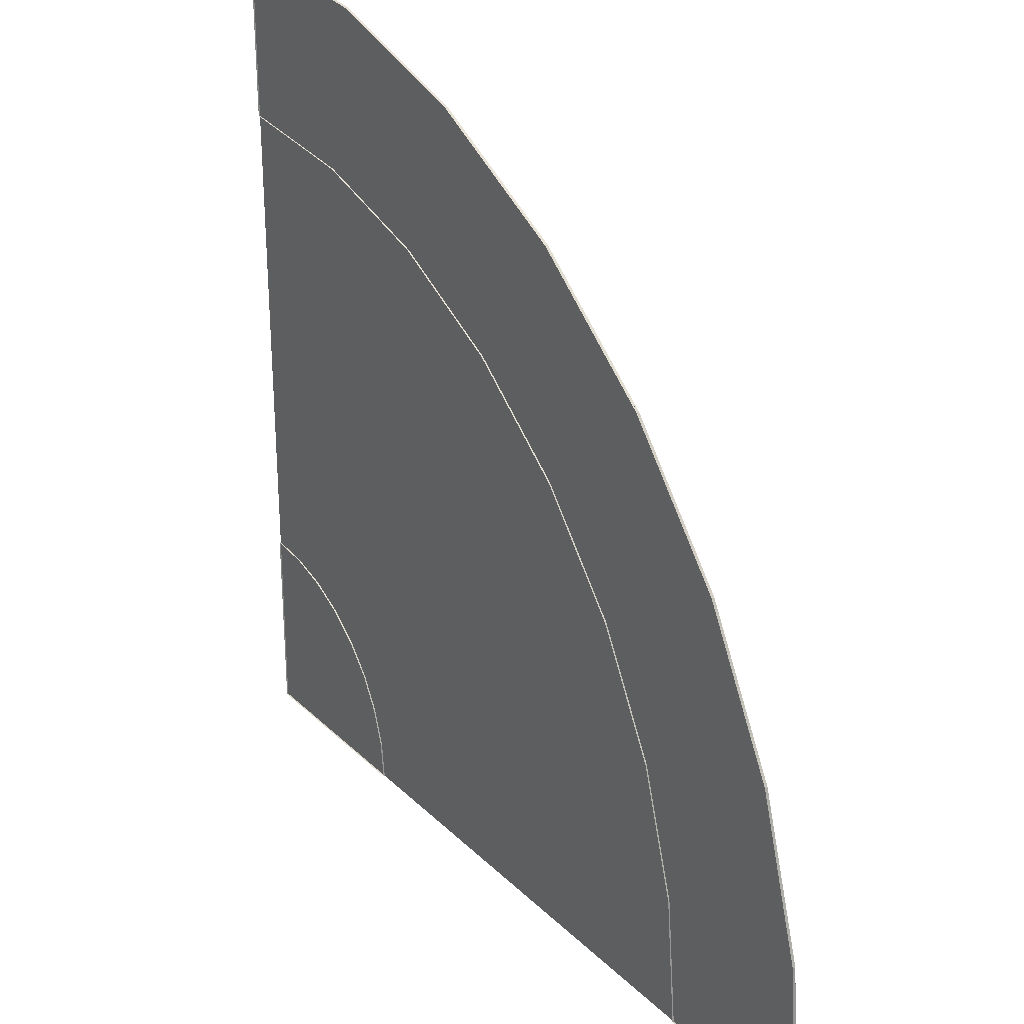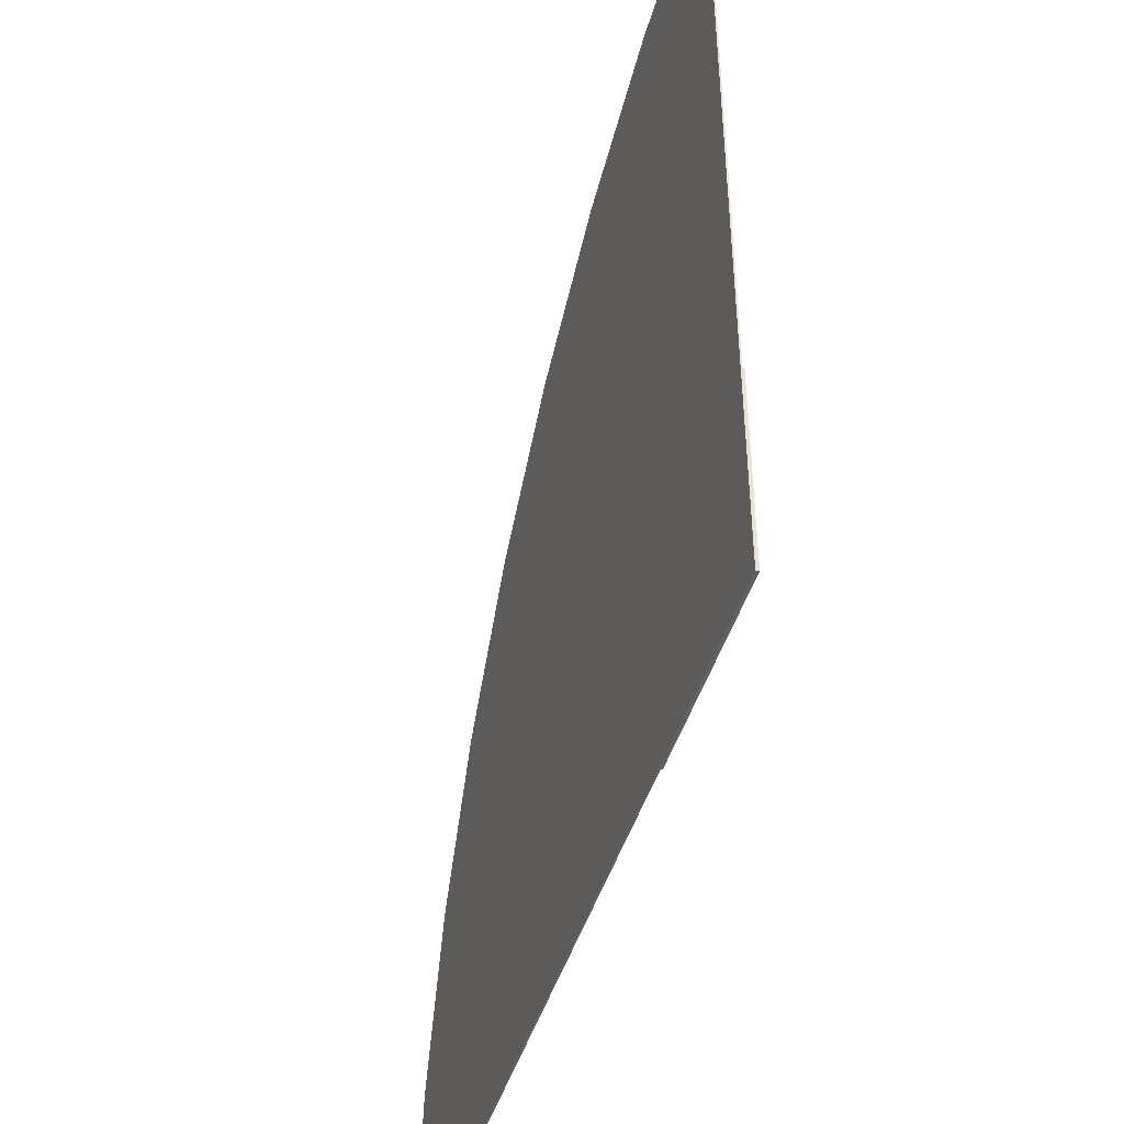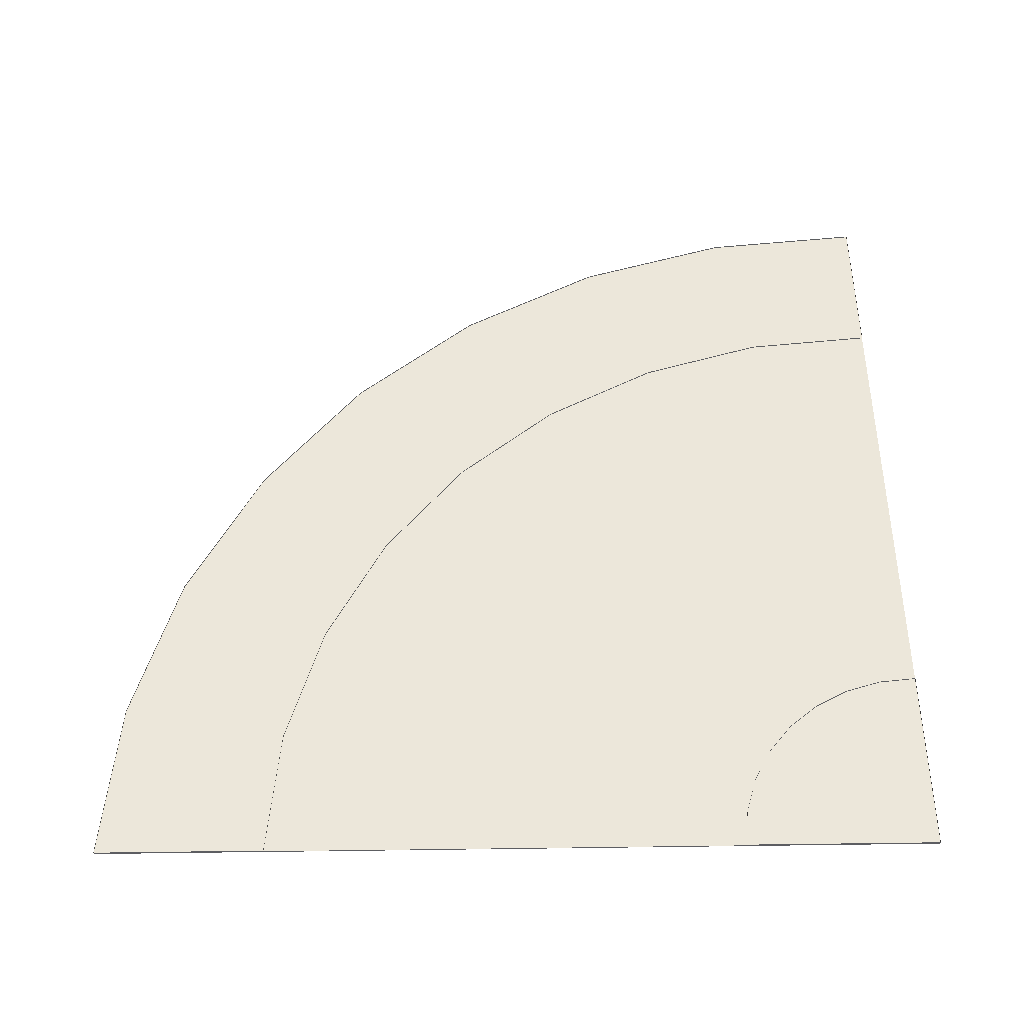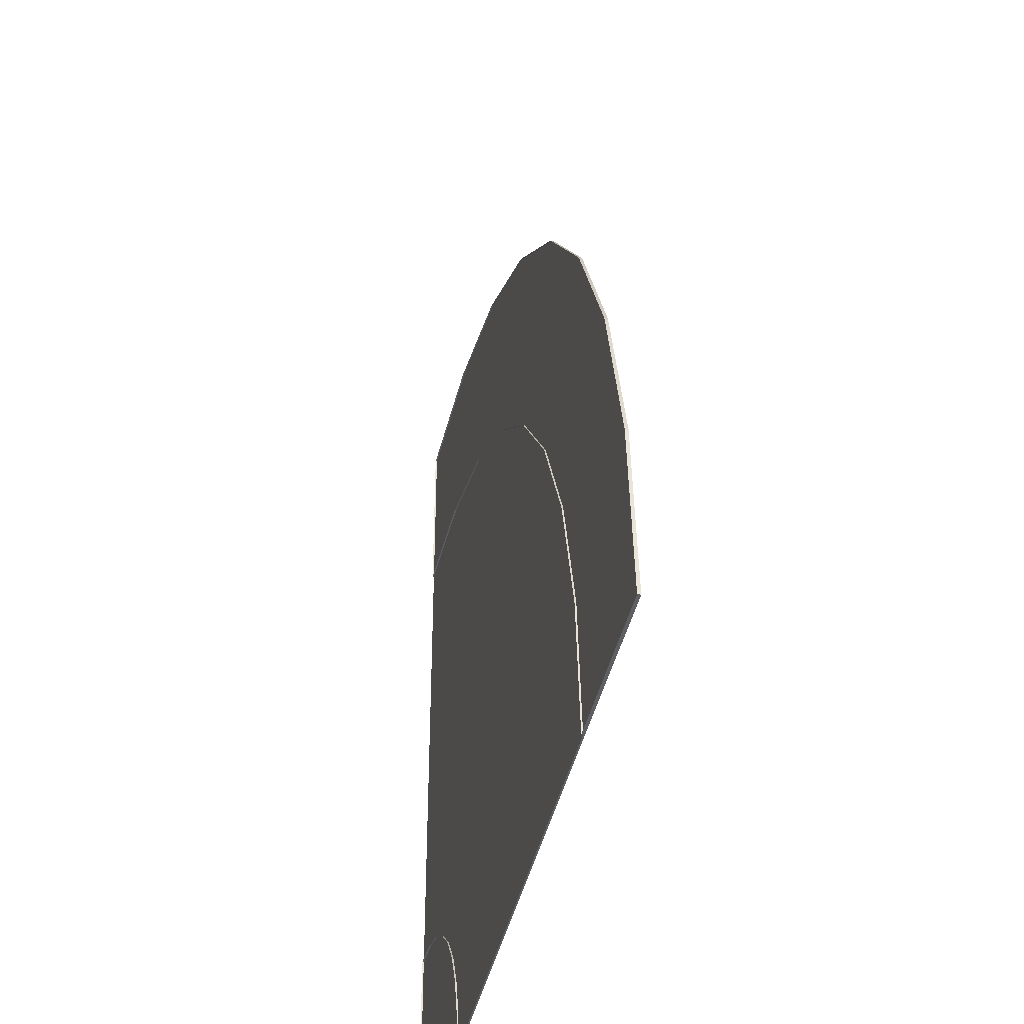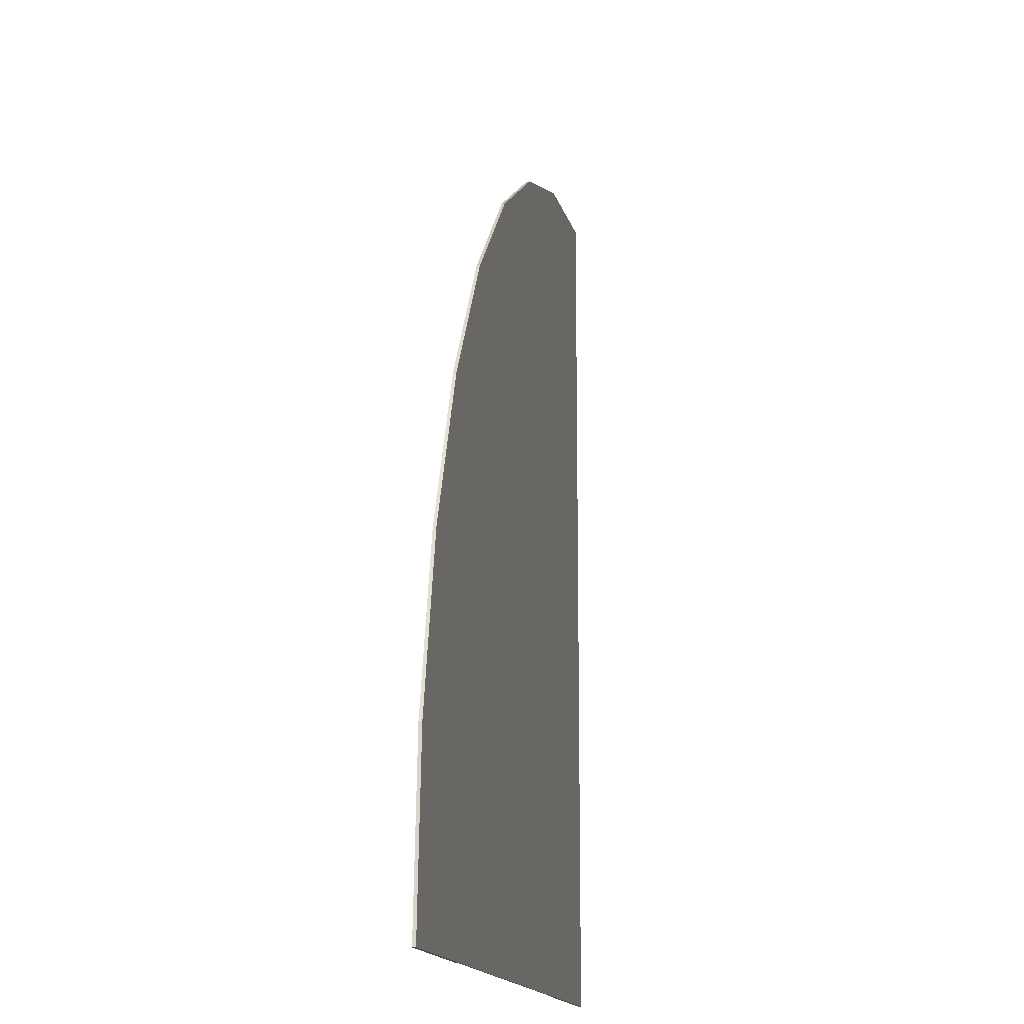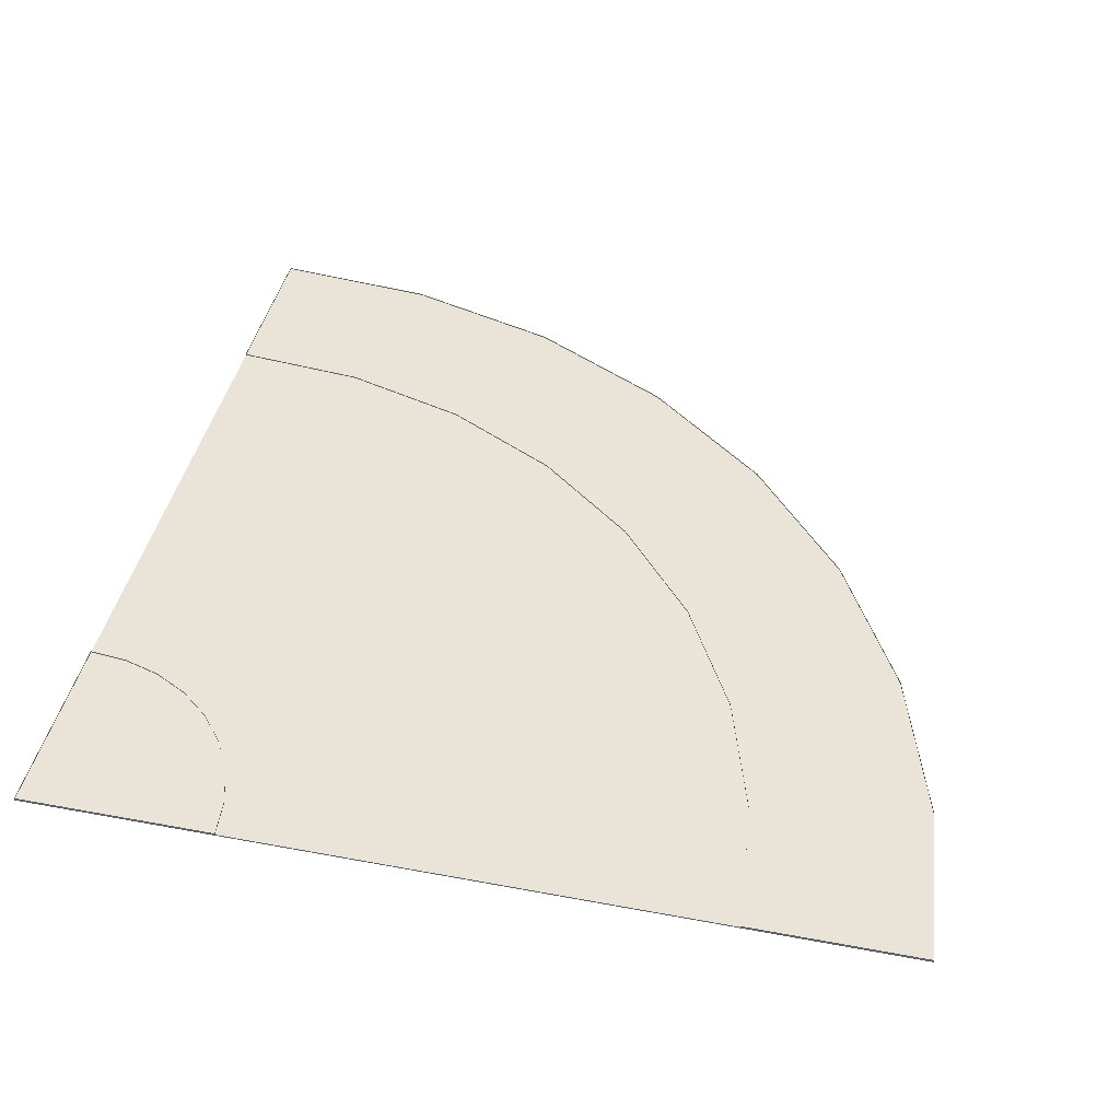
<metadata>
{"format":"obj","ext":"obj","renderer":"f3d","projection":"perspective","resolution":1024,"background":"white","views":[{"elev":29.1,"azim":-126.0,"up":"+Z"},{"elev":-45.6,"azim":73.3,"up":"+Z"},{"elev":52.8,"azim":89.0,"up":"+Y"},{"elev":-40.3,"azim":-101.8,"up":"+Z"},{"elev":-14.1,"azim":-80.5,"up":"+Z"},{"elev":43.3,"azim":-167.7,"up":"+Y"}]}
</metadata>
<code>
v 8.737 -0.004004 -12.49
v 8.77 -0.004004 -12.15
v 8.868 -0.004004 -11.82
v 9.029 -0.004004 -11.52
v 9.245 -0.004004 -11.26
v 9.51 -0.004004 -11.04
v 9.812 -0.004004 -10.87
v 10.14 -0.004004 -10.77
v 10.48 -0.004004 -10.74
v 10.49 -0.004004 -12.49
v 10.49 -0.004004 -12.49
v 10.49 -0.004004 -12.49
v 10.49 -0.004004 -12.49
v 10.49 -0.004004 -12.49
v 10.49 -0.004004 -12.49
v 10.49 -0.004004 -12.49
v 10.49 -0.004004 -12.49
v 10.49 -0.004004 -12.49
v 10.49 -0.004004 -12.49
v 10.49 -0.004004 -12.49
v 10.49 -0.004004 -12.49
v 10.49 -0.004004 -12.49
v 10.49 -0.004004 -12.49
v 10.49 -0.004004 -12.49
v 10.49 -0.004004 -12.49
v 10.49 -0.004004 -12.49
v 10.49 -0.004004 -12.49
v 10.49 -0.004004 -12.49
v 10.49 -0.004004 -12.49
v 10.49 -0.004004 -12.49
v 10.49 -0.004004 -12.49
v 10.49 -0.004004 -12.49
v 10.49 -0.004004 -12.49
v 10.49 -0.004004 -12.49
v 10.49 -0.004004 -12.49
v 10.49 -0.004004 -12.49
v 10.49 -0.004004 -12.49
v 10.49 -0.004004 -12.49
v 10.49 -0.004004 -12.49
v 10.49 -0.004004 -12.49
v 10.49 -0.004004 -12.49
v 10.15 -0.004004 -12.27
v 10.2 -0.004004 -12.21
v 10.33 -0.004004 -12.12
v 10.41 -0.004004 -12.09
v 10.49 -0.004004 -12.09
v 10.09 -0.004004 -12.41
v 10.12 -0.004004 -12.34
v 10.26 -0.004004 -12.16
v 10.09 -0.004004 -12.49
v 9.493 -0.004004 -11.5
v 10.21 -0.004004 -11.12
v 10.48 -0.004004 -11.09
v 9.192 -0.004004 -11.96
v 9.32 -0.004004 -11.71
v 9.947 -0.004004 -11.2
v 9.113 -0.004004 -12.22
v 9.705 -0.004004 -11.33
v 9.087 -0.004004 -12.49
v 10.49 -0.001004 -12.49
v 10.49 -0.001004 -12.49
v 10.15 -0.001004 -12.27
v 10.2 -0.001004 -12.21
v 10.33 -0.001004 -12.12
v 10.41 -0.001004 -12.09
v 10.49 -0.001004 -12.09
v 10.09 -0.001004 -12.41
v 10.12 -0.001004 -12.34
v 10.26 -0.001004 -12.16
v 10.09 -0.001004 -12.49
v 8.737 -0.001004 -12.49
v 8.77 -0.001004 -12.15
v 8.868 -0.001004 -11.82
v 9.029 -0.001004 -11.52
v 9.245 -0.001004 -11.26
v 9.51 -0.001004 -11.04
v 9.812 -0.001004 -10.87
v 10.14 -0.001004 -10.77
v 10.48 -0.001004 -10.74
v 9.493 -0.001004 -11.5
v 10.21 -0.001004 -11.12
v 10.48 -0.001004 -11.09
v 9.192 -0.001004 -11.96
v 9.32 -0.001004 -11.71
v 9.947 -0.001004 -11.2
v 9.113 -0.001004 -12.22
v 9.705 -0.001004 -11.33
v 9.087 -0.001004 -12.49
v 8.77 -0.001004 -12.15
v 8.737 -0.001004 -12.49
v 8.868 -0.001004 -11.82
v 9.029 -0.001004 -11.52
v 9.245 -0.001004 -11.26
v 9.51 -0.001004 -11.04
v 9.812 -0.001004 -10.87
v 10.14 -0.001004 -10.77
v 10.48 -0.001004 -10.74
v 10.49 -0.001004 -12.49
v 10.49 -0.001004 -12.49
v 10.49 -0.001004 -12.49
v 10.49 -0.001004 -12.49
v 10.49 -0.001004 -12.49
v 10.49 -0.001004 -12.49
v 10.49 -0.001004 -12.49
v 10.49 -0.001004 -12.49
v 10.49 -0.001004 -12.49
v 10.49 -0.001004 -12.49
v 10.49 -0.001004 -12.49
v 10.49 -0.001004 -12.49
v 10.49 -0.001004 -12.49
v 10.49 -0.001004 -12.49
v 10.49 -0.001004 -12.49
v 10.49 -0.001004 -12.49
v 10.49 -0.001004 -12.49
v 10.49 -0.001004 -12.49
v 10.49 -0.001004 -12.49
v 10.49 -0.001004 -12.49
v 10.49 -0.001004 -12.49
v 10.49 -0.001004 -12.49
v 10.49 -0.001004 -12.49
v 10.49 -0.001004 -12.49
v 10.49 -0.001004 -12.49
v 10.49 -0.001004 -12.49
v 10.49 -0.001004 -12.49
v 10.49 -0.001004 -12.49
v 10.49 -0.001004 -12.49
v 10.49 -0.001004 -12.49
v 10.49 -0.001004 -12.49
v 10.49 -0.001004 -12.49
v 10.15 -0.001004 -12.27
v 9.493 -0.001004 -11.5
v 10.33 -0.001004 -12.12
v 10.21 -0.001004 -11.12
v 10.48 -0.001004 -11.09
v 10.09 -0.001004 -12.41
v 9.192 -0.001004 -11.96
v 10.26 -0.001004 -12.16
v 10.09 -0.001004 -12.49
v 9.32 -0.001004 -11.71
v 10.2 -0.001004 -12.21
v 9.947 -0.001004 -11.2
v 10.41 -0.001004 -12.09
v 10.49 -0.001004 -12.09
v 9.113 -0.001004 -12.22
v 10.12 -0.001004 -12.34
v 9.705 -0.001004 -11.33
v 9.087 -0.001004 -12.49
v 10.09 0.001996 -12.49
v 10.49 0.001996 -12.49
v 10.49 0.001996 -12.49
v 10.49 0.001996 -12.09
v 10.12 0.001996 -12.34
v 10.15 0.001996 -12.27
v 10.2 0.001996 -12.21
v 10.26 0.001996 -12.16
v 10.09 0.001996 -12.41
v 10.33 0.001996 -12.12
v 10.41 0.001996 -12.09
v 8.77 0.001996 -12.15
v 8.737 0.001996 -12.49
v 8.868 0.001996 -11.82
v 9.029 0.001996 -11.52
v 9.245 0.001996 -11.26
v 9.51 0.001996 -11.04
v 9.812 0.001996 -10.87
v 10.14 0.001996 -10.77
v 10.48 0.001996 -10.74
v 10.48 0.001996 -11.09
v 9.087 0.001996 -12.49
v 9.32 0.001996 -11.71
v 9.493 0.001996 -11.5
v 9.947 0.001996 -11.2
v 10.21 0.001996 -11.12
v 9.113 0.001996 -12.22
v 9.192 0.001996 -11.96
v 9.705 0.001996 -11.33
f 43 22 21 42
f 45 25 24 44
f 46 26 25 45
f 48 20 19 47
f 44 24 23 49
f 47 19 18 50
f 49 23 22 43
f 42 21 20 48
f 55 42 48 54
f 58 49 43 51
f 57 47 50 59
f 56 44 49 58
f 54 48 47 57
f 53 46 45 52
f 52 45 44 56
f 51 43 42 55
f 5 51 55 4
f 8 52 56 7
f 9 53 52 8
f 3 54 57 2
f 7 56 58 6
f 2 57 59 1
f 6 58 51 5
f 4 55 54 3
f 48 68 67 47
f 47 67 70 50
f 43 63 62 42
f 18 60 70 50
f 46 66 61 26
f 42 62 68 48
f 46 66 65 45
f 44 64 69 49
f 49 69 63 43
f 45 65 64 44
f 3 73 74 4
f 52 81 85 56
f 58 87 80 51
f 2 72 73 3
f 8 78 79 9
f 7 77 78 8
f 51 80 84 55
f 59 88 71 1
f 57 86 88 59
f 1 71 72 2
f 6 76 77 7
f 56 85 87 58
f 54 83 86 57
f 9 79 82 53
f 5 75 76 6
f 53 82 81 52
f 55 84 83 54
f 4 74 75 5
f 140 130 109 110
f 142 132 112 113
f 143 142 113 114
f 145 135 107 108
f 132 137 111 112
f 135 138 106 107
f 137 140 110 111
f 130 145 108 109
f 139 136 145 130
f 146 131 140 137
f 144 147 138 135
f 141 146 137 132
f 136 144 135 145
f 134 133 142 143
f 133 141 132 142
f 131 139 130 140
f 93 92 139 131
f 96 95 141 133
f 97 96 133 134
f 91 89 144 136
f 95 94 146 141
f 89 90 147 144
f 94 93 131 146
f 92 91 136 139
f 145 135 156 152
f 135 138 148 156
f 140 130 153 154
f 106 138 148 149
f 143 114 150 151
f 130 145 152 153
f 143 142 158 151
f 132 137 155 157
f 137 140 154 155
f 142 132 157 158
f 91 92 162 161
f 133 141 172 173
f 146 131 171 176
f 89 91 161 159
f 96 97 167 166
f 95 96 166 165
f 131 139 170 171
f 147 90 160 169
f 144 147 169 174
f 90 89 159 160
f 94 95 165 164
f 141 146 176 172
f 136 144 174 175
f 97 134 168 167
f 93 94 164 163
f 134 133 173 168
f 139 136 175 170
f 92 93 163 162
f 62 63 154 153
f 28 27 115 116
f 83 84 170 175
f 25 26 114 113
f 88 86 174 169
f 60 18 106 149
f 32 31 119 120
f 30 29 117 118
f 26 61 150 114
f 36 35 123 124
f 34 33 121 122
f 13 12 100 101
f 11 10 99 98
f 74 73 161 162
f 72 71 160 159
f 40 39 127 128
f 68 62 153 152
f 38 37 125 126
f 70 60 149 148
f 17 16 104 105
f 78 77 165 166
f 15 14 102 103
f 76 75 163 164
f 67 68 152 156
f 10 41 129 99
f 70 67 156 148
f 20 21 109 108
f 84 80 171 170
f 18 19 107 106
f 82 79 167 168
f 64 65 158 157
f 24 25 113 112
f 87 85 172 176
f 22 23 111 110
f 46 53 134 143
f 81 82 168 173
f 29 28 116 117
f 27 26 114 115
f 80 87 176 171
f 33 32 120 121
f 31 30 118 119
f 12 11 98 100
f 59 50 138 147
f 73 72 159 161
f 37 36 124 125
f 35 34 122 123
f 16 15 103 104
f 77 76 164 165
f 14 13 101 102
f 75 74 162 163
f 41 40 128 129
f 63 69 155 154
f 39 38 126 127
f 61 66 151 150
f 19 20 108 107
f 71 88 169 160
f 18 17 105 106
f 79 78 166 167
f 65 66 151 158
f 69 64 157 155
f 23 24 112 111
f 86 83 175 174
f 21 22 110 109
f 85 81 173 172

</code>
